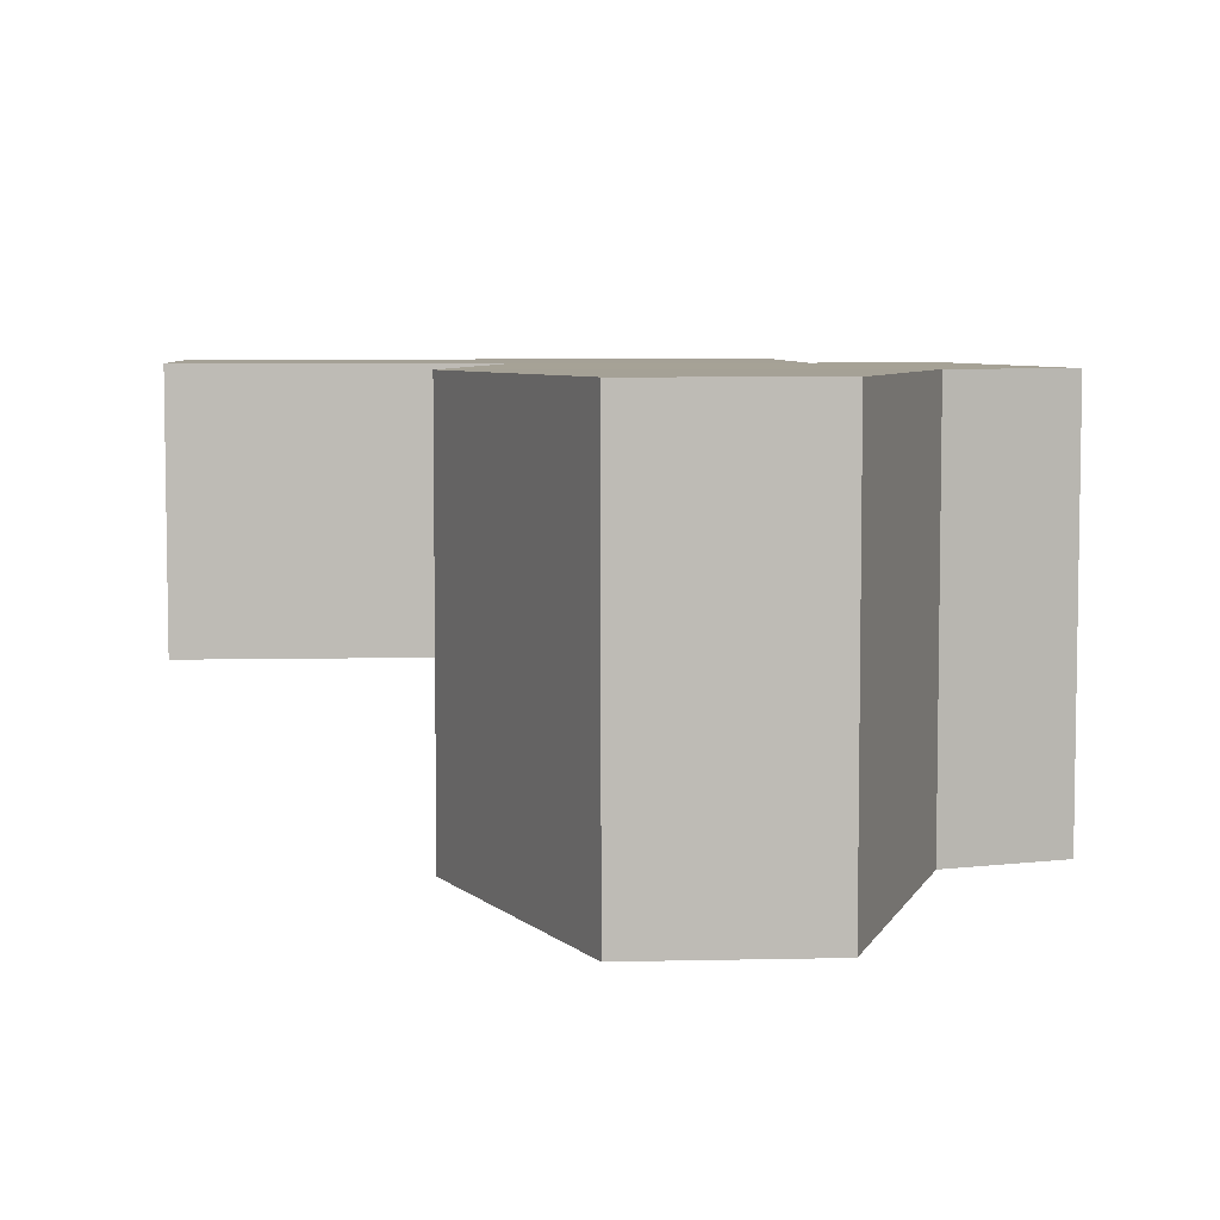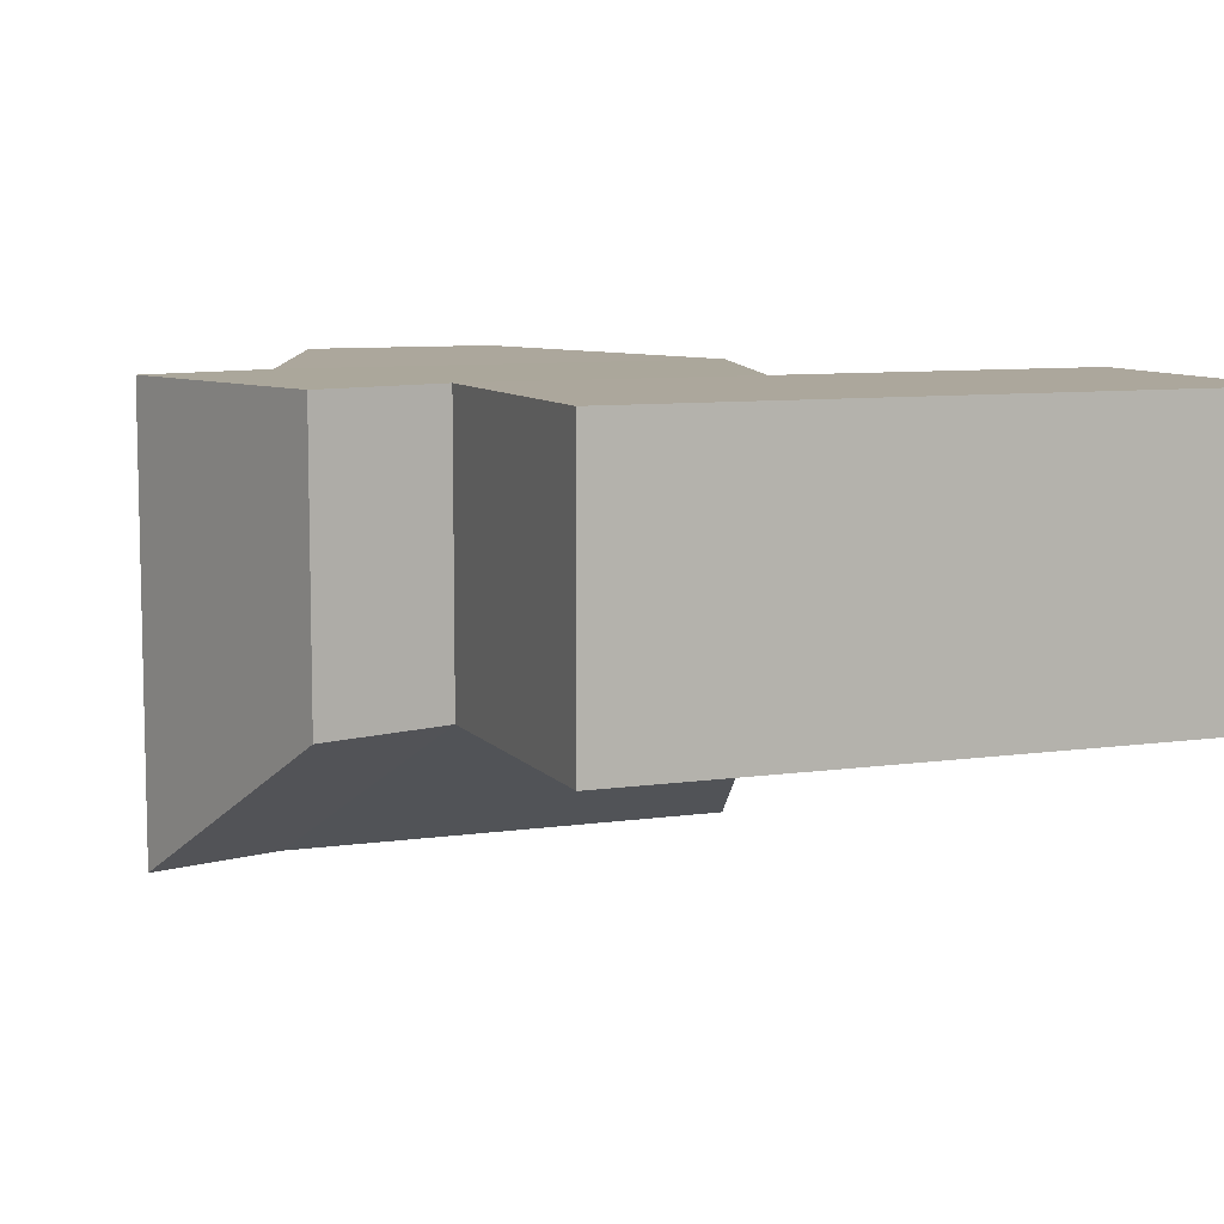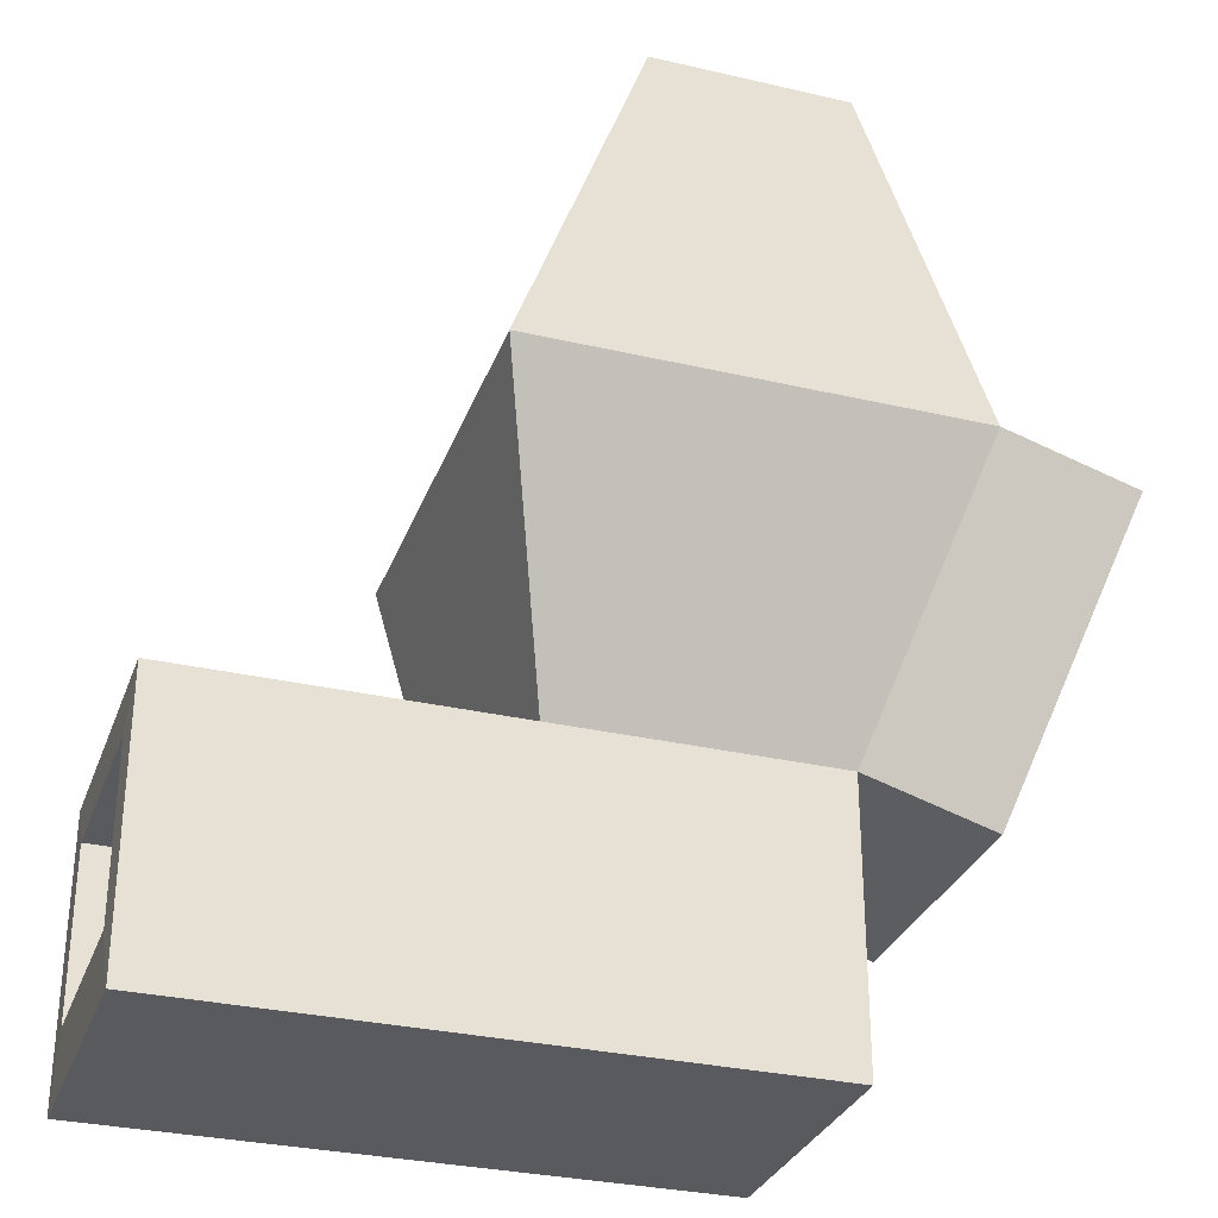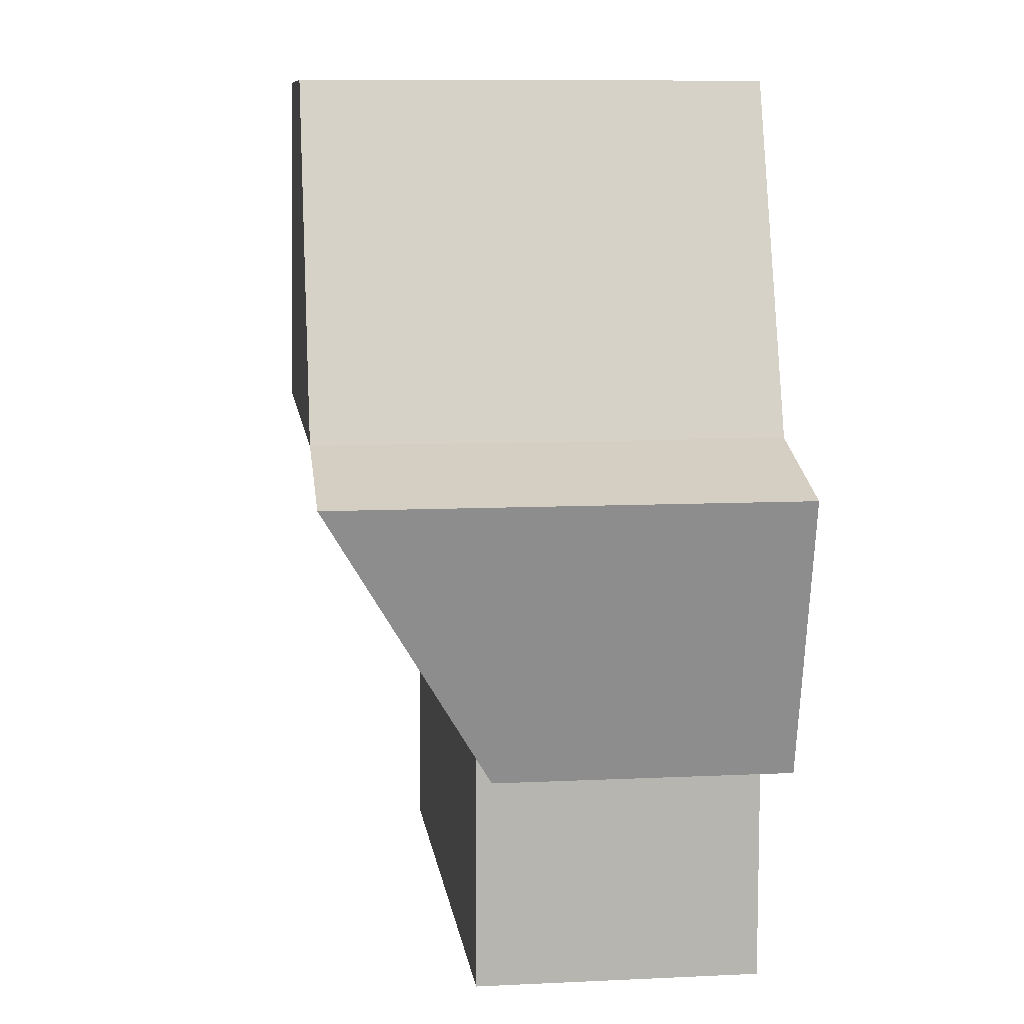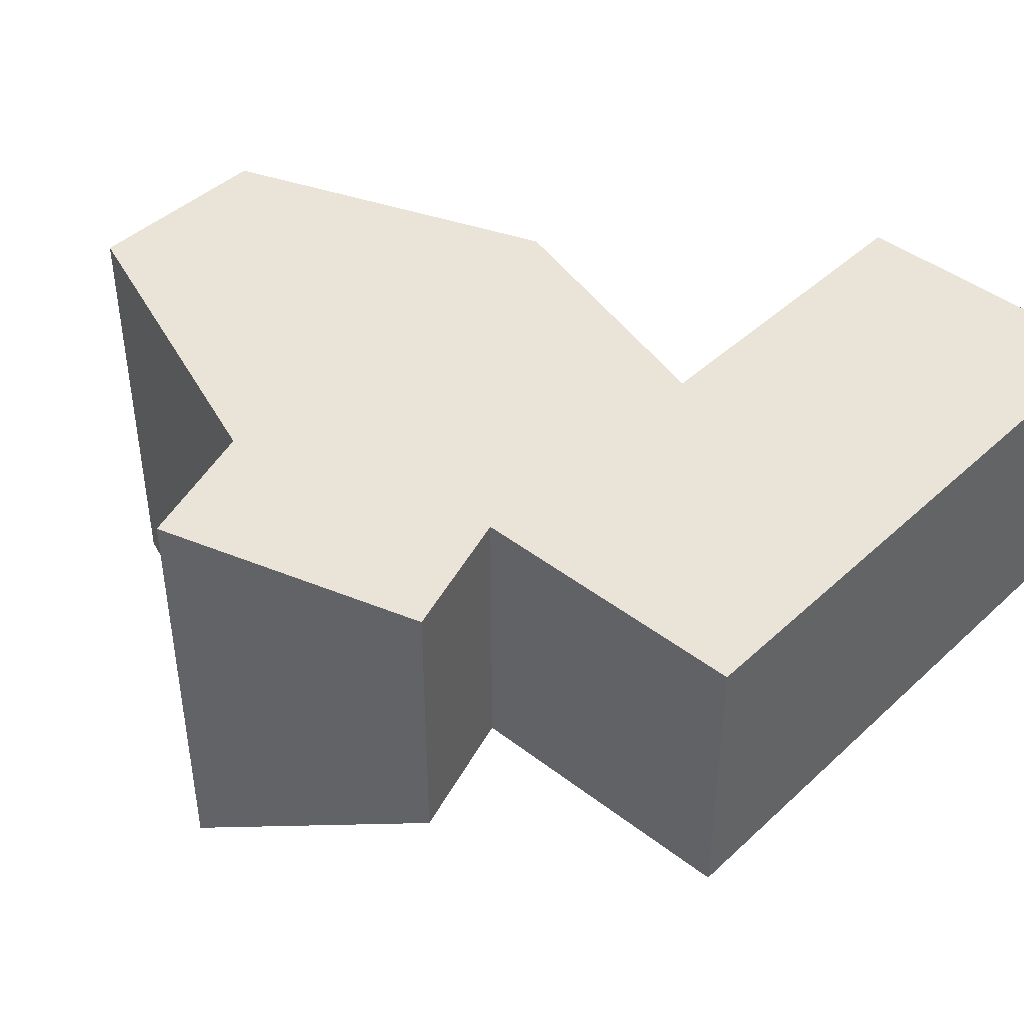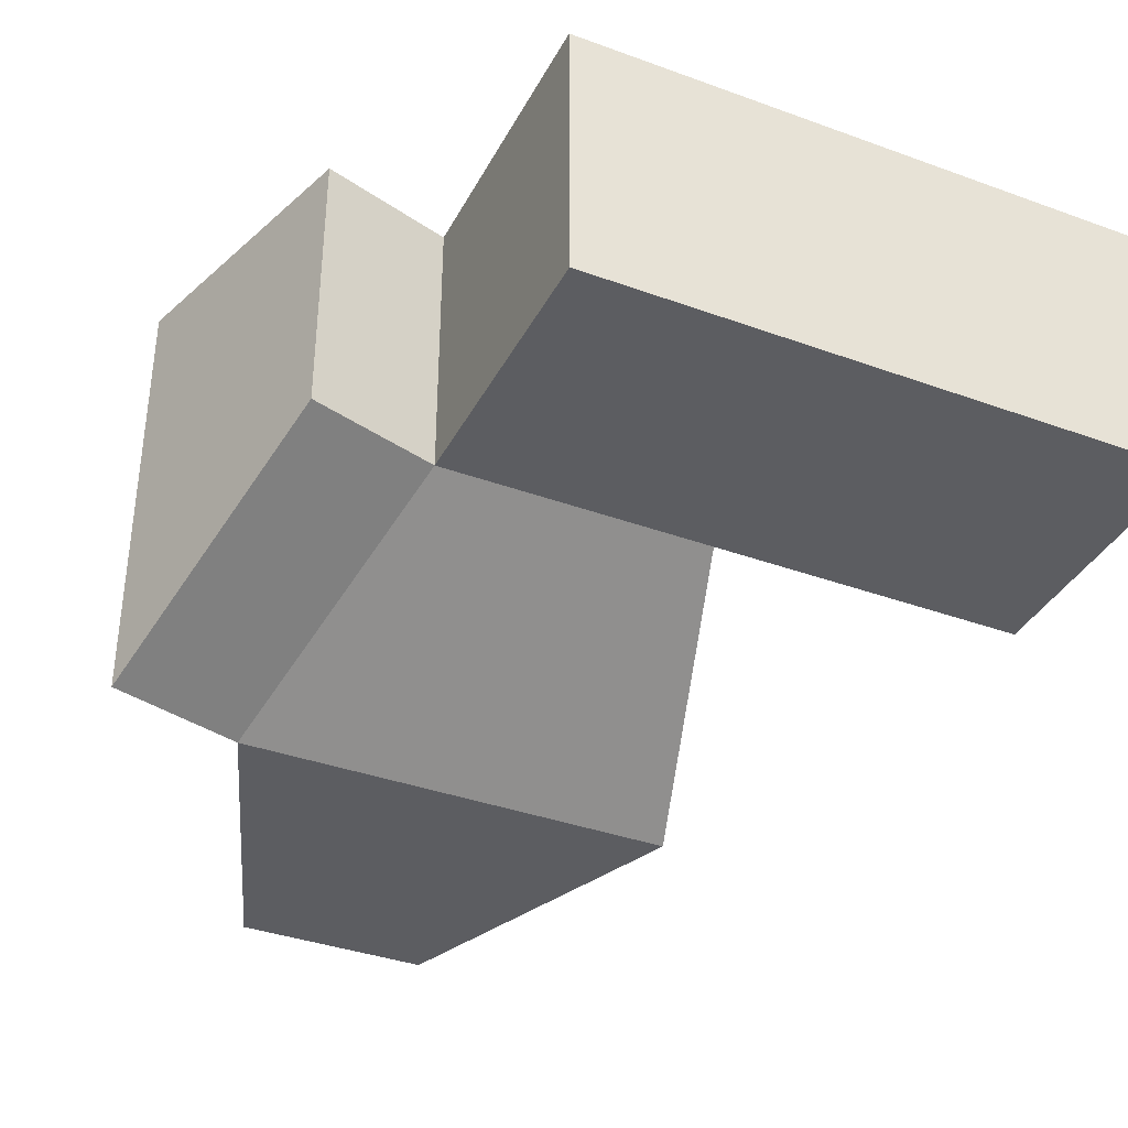
<metadata>
{"format":"obj","ext":"obj","renderer":"f3d","projection":"perspective","resolution":1024,"background":"white","views":[{"elev":6.0,"azim":176.1,"up":"+Z"},{"elev":8.4,"azim":-21.6,"up":"+Z"},{"elev":-30.9,"azim":161.6,"up":"+Y"},{"elev":9.2,"azim":-97.3,"up":"+Y"},{"elev":43.2,"azim":-47.5,"up":"+Z"},{"elev":-36.9,"azim":-25.2,"up":"+Z"}]}
</metadata>
<code>
o Cube.023_Cube.045
v -60 -60 -60
v -60 -60 60
v -46.69 75.35 -48.98
v -46.69 75.35 26.33
v 60 -60 -60
v 60 -60 60
v 43.42 39.17 -43.42
v 43.42 39.17 43.42
v -60 60 60
v -60 60 -60
v 60 60 -60
v 60 60 60
v -43.42 -32.5 43.42
v -43.42 -32.5 -43.42
v 43.42 -32.5 -43.42
v 43.42 -32.5 43.42
v -93.55 174 59.33
v -93.55 174 -127.8
v 93.55 174 -127.8
v 93.55 174 59.33
v -64.43 158.6 19.07
v -64.43 158.6 -49.66
v 67.71 174 -101.9
v 67.71 174 33.48
v -41.49 314 59.33
v -41.49 314 -127.8
v 41.49 314 -127.8
v 41.49 314 59.33
v -30.02 290.4 33.48
v -30.02 290.4 -101.9
v 30.02 290.4 -101.9
v 30.02 290.4 33.48
v -43.42 60 43.42
v -43.42 60 -43.42
v -67.71 174 33.48
v -67.71 174 -101.9
v -112.2 61.39 26.33
v -112.2 61.39 -48.98
v -129.9 144.7 19.07
v -129.9 144.7 -49.66
v -116.2 43.44 60
v -116.2 43.44 -60
v -149.8 157.4 59.33
v -149.8 157.4 -127.8
v 201.5 39.17 43.42
v 201.5 39.17 -43.42
v 201.5 -32.5 43.42
v 201.5 -32.5 -43.42
v 201.2 60 60
v 201.2 60 -60
v 201.2 -60 -60
v 201.2 -60 60
f 2 10 1
f 8 13 33
f 5 52 6
f 6 1 5
f 11 1 10
f 9 6 12
f 3 37 4
f 17 41 9
f 33 24 8
f 12 17 9
f 13 15 14
f 33 14 34
f 15 46 7
f 7 14 15
f 17 26 18
f 20 25 17
f 36 29 35
f 35 32 24
f 11 20 12
f 7 24 23
f 10 19 11
f 34 23 36
f 31 29 30
f 25 27 26
f 24 31 23
f 23 30 36
f 19 28 20
f 18 27 19
f 4 34 3
f 4 35 33
f 22 35 21
f 3 36 22
f 38 39 37
f 22 38 3
f 4 39 21
f 21 40 22
f 42 43 44
f 18 42 44
f 9 42 10
f 18 43 17
f 47 51 48
f 16 48 15
f 7 45 8
f 8 47 16
f 47 49 52
f 11 51 5
f 6 49 12
f 12 50 11
f 48 50 46
f 50 45 46
f 2 9 10
f 8 16 13
f 5 51 52
f 6 2 1
f 11 5 1
f 9 2 6
f 3 38 37
f 17 43 41
f 33 35 24
f 12 20 17
f 13 16 15
f 33 13 14
f 15 48 46
f 7 34 14
f 17 25 26
f 20 28 25
f 36 30 29
f 35 29 32
f 11 19 20
f 7 8 24
f 10 18 19
f 34 7 23
f 31 32 29
f 25 28 27
f 24 32 31
f 23 31 30
f 19 27 28
f 18 26 27
f 4 33 34
f 4 21 35
f 22 36 35
f 3 34 36
f 38 40 39
f 22 40 38
f 4 37 39
f 21 39 40
f 42 41 43
f 18 10 42
f 9 41 42
f 18 44 43
f 47 52 51
f 16 47 48
f 7 46 45
f 8 45 47
f 47 45 49
f 11 50 51
f 6 52 49
f 12 49 50
f 48 51 50
f 50 49 45

</code>
